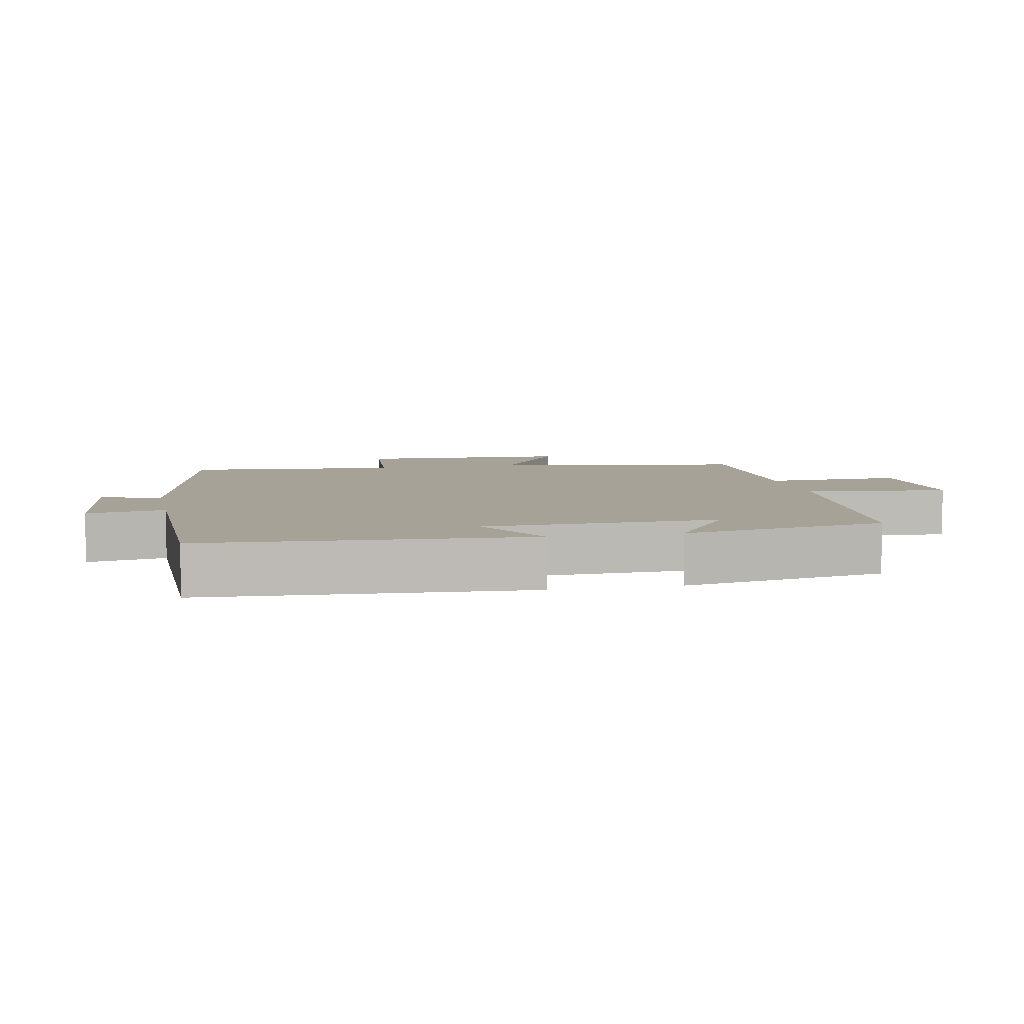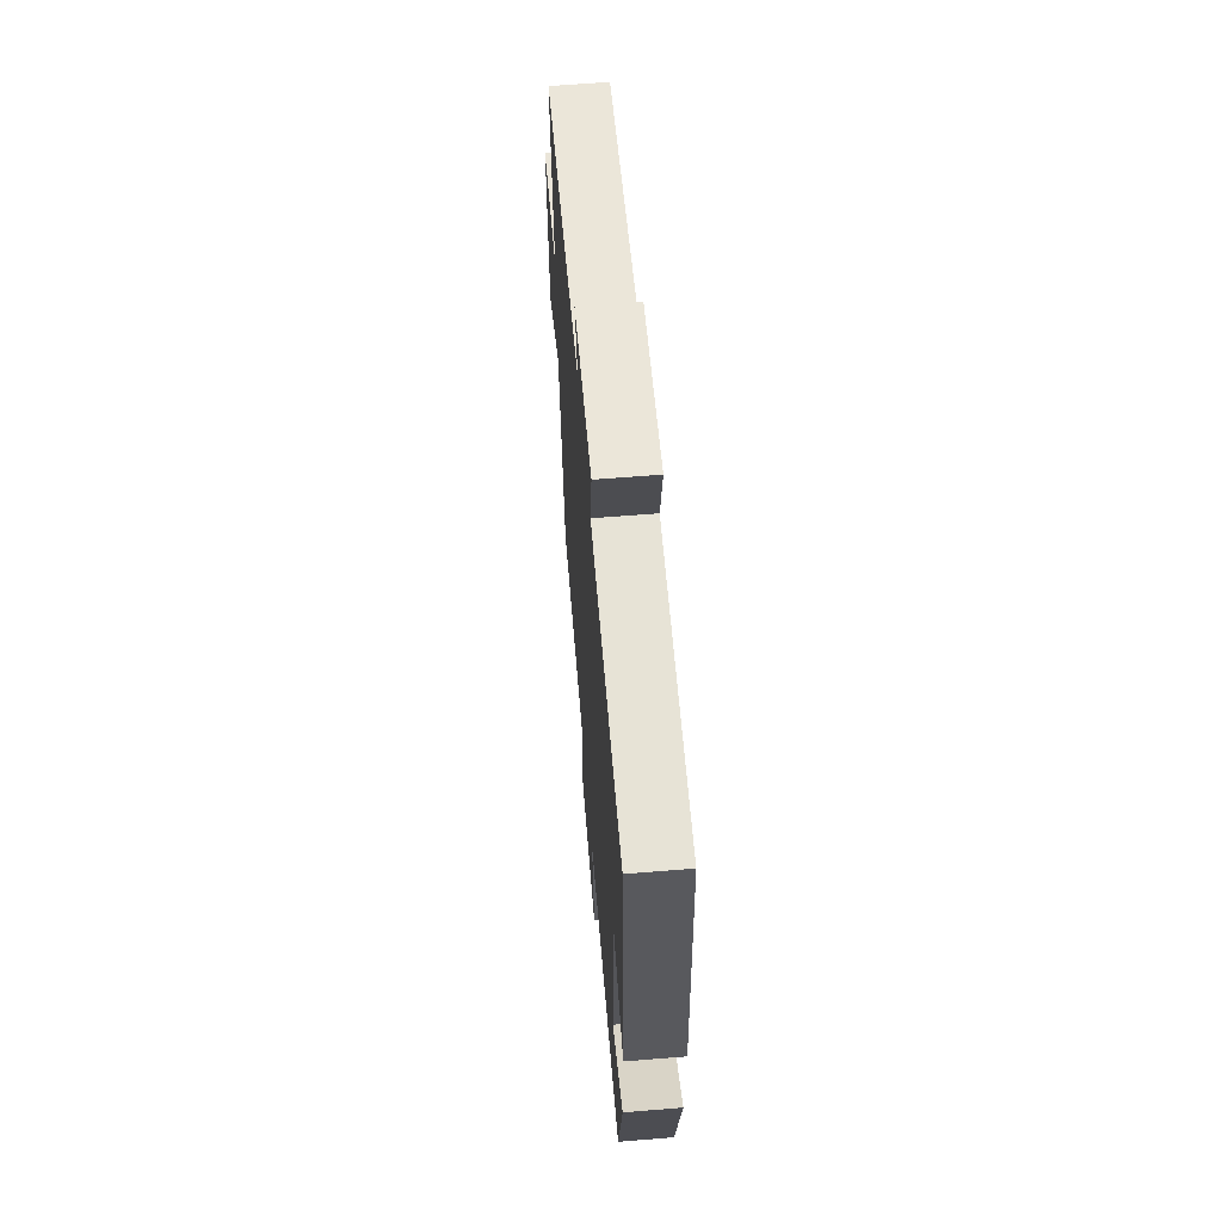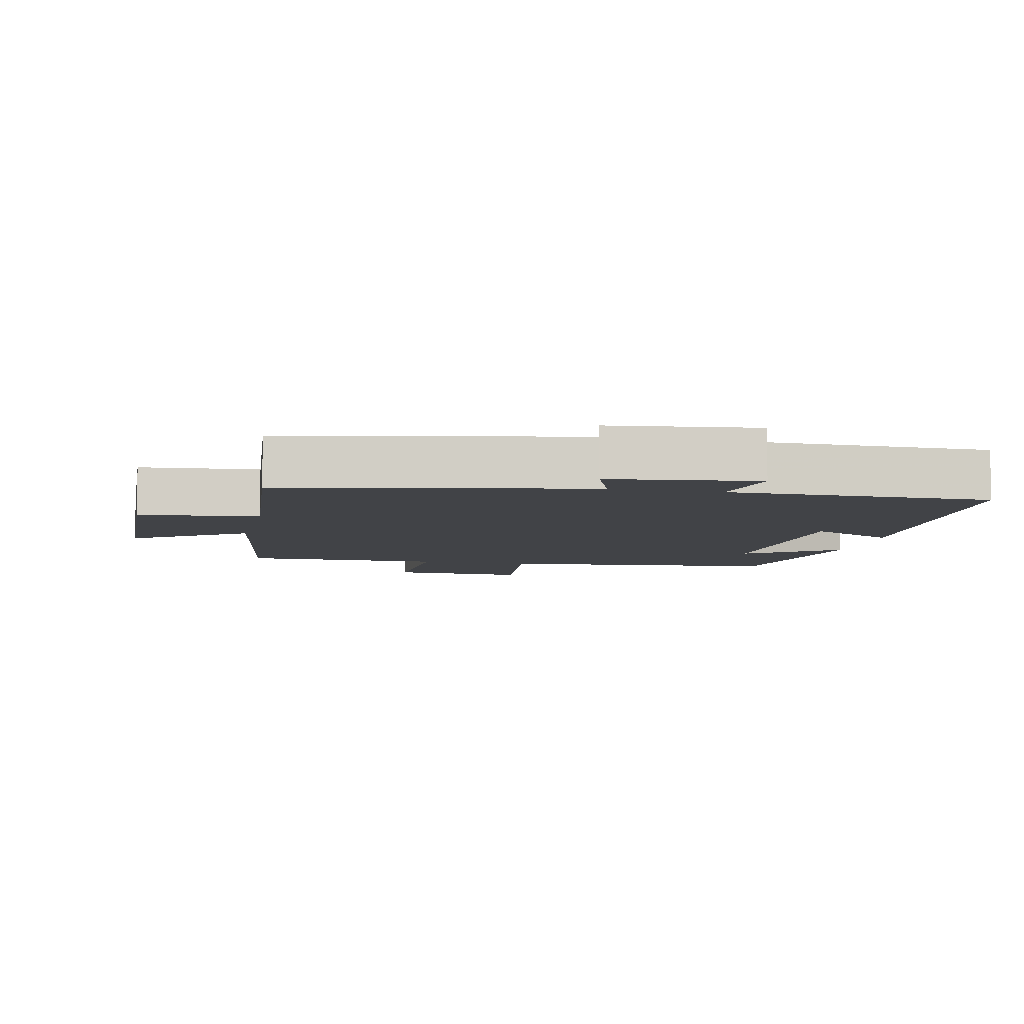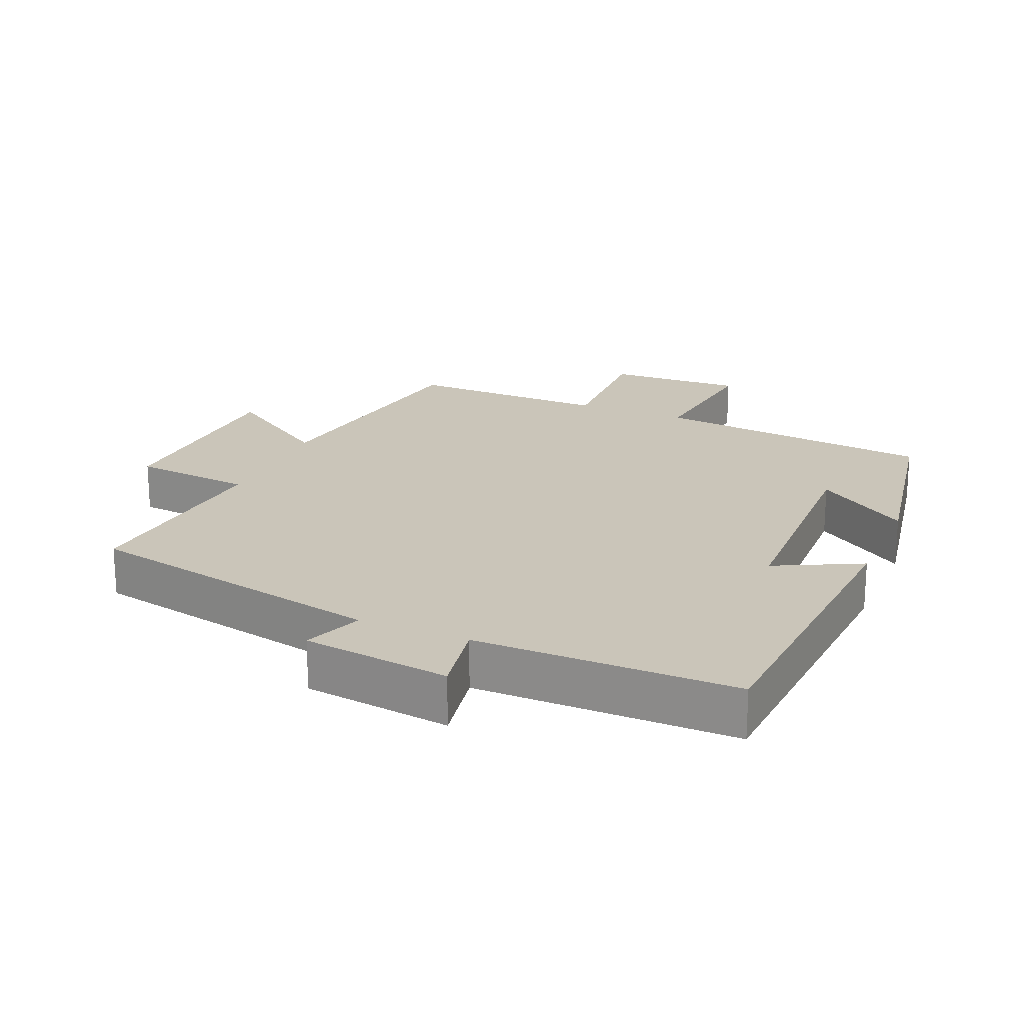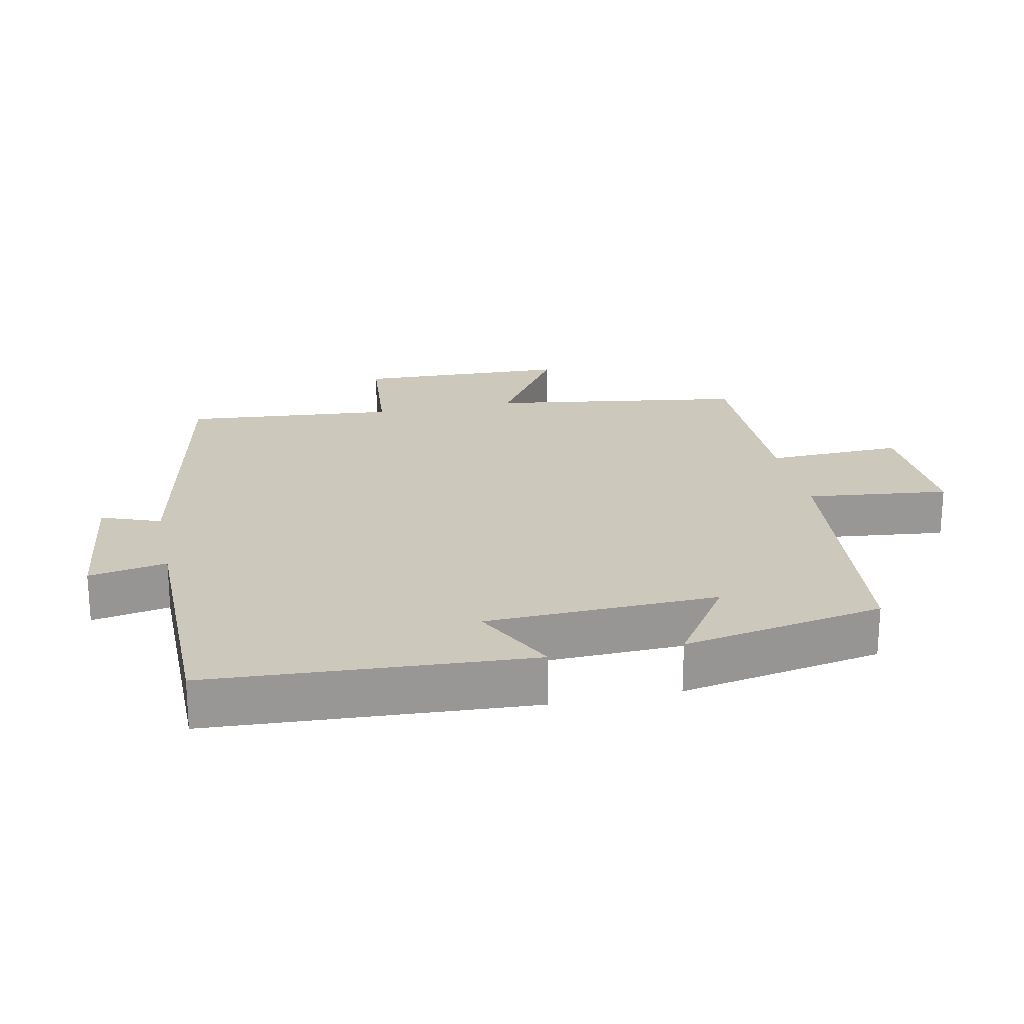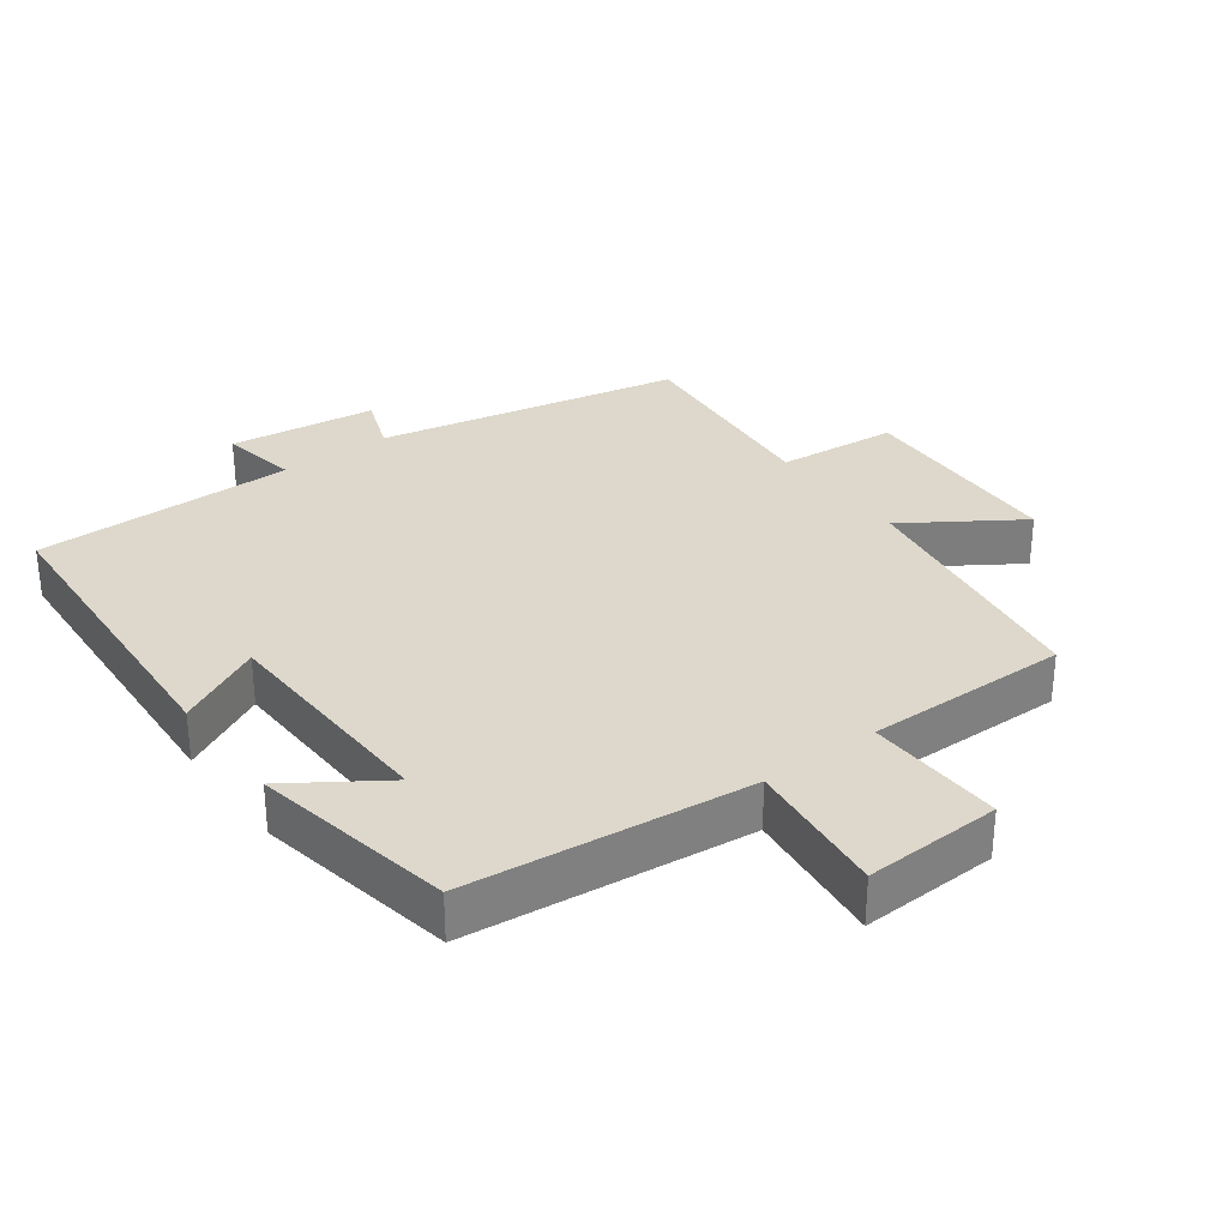
<metadata>
{"format":"obj","ext":"obj","renderer":"f3d","projection":"perspective","resolution":1024,"background":"white","views":[{"elev":6.5,"azim":78.2,"up":"+Y"},{"elev":62.9,"azim":85.3,"up":"+Z"},{"elev":-7.1,"azim":-12.4,"up":"+Y"},{"elev":20.7,"azim":23.2,"up":"+Y"},{"elev":22.2,"azim":78.0,"up":"+Y"},{"elev":31.2,"azim":143.4,"up":"+Y"}]}
</metadata>
<code>
v -0.529 0.07 0.408
v -0.08 0.07 0.5
v -0.113 0.07 0.587
v 0.105 0.07 0.615
v 0.084 0.07 0.5
v 0.47 0.07 0.501
v 0.5 0.07 0.029
v 0.373 0.07 0.093
v 0.363 0.07 -0.249
v 0.5 0.07 -0.157
v 0.446 0.07 -0.455
v 0.029 0.07 -0.5
v 0.053 0.07 -0.71
v -0.149 0.07 -0.702
v -0.143 0.07 -0.5
v -0.442 0.07 -0.504
v -0.5 0.07 -0.127
v -0.666 0.07 -0.236
v -0.678 0.07 0.078
v -0.5 0.07 0.095
v -0.529 0 0.408
v -0.08 0 0.5
v -0.113 0 0.587
v 0.105 0 0.615
v 0.084 0 0.5
v 0.47 0 0.501
v 0.5 0 0.029
v 0.373 0 0.093
v 0.363 0 -0.249
v 0.5 0 -0.157
v 0.446 0 -0.455
v 0.029 0 -0.5
v 0.053 0 -0.71
v -0.149 0 -0.702
v -0.143 0 -0.5
v -0.442 0 -0.504
v -0.5 0 -0.127
v -0.666 0 -0.236
v -0.678 0 0.078
v -0.5 0 0.095
f 17 18 19 20
f 15 16 17 20
f 15 20 1 2
f 12 13 14 15
f 12 15 2
f 9 10 11 12
f 8 9 12 2
f 5 6 7 8
f 5 8 2 3
f 3 4 5
f 40 39 38 37
f 40 37 36 35
f 22 21 40 35
f 35 34 33 32
f 22 35 32
f 32 31 30 29
f 22 32 29 28
f 28 27 26 25
f 23 22 28 25
f 25 24 23
f 1 21 22 2
f 2 22 23 3
f 3 23 24 4
f 4 24 25 5
f 5 25 26 6
f 6 26 27 7
f 7 27 28 8
f 8 28 29 9
f 9 29 30 10
f 10 30 31 11
f 11 31 32 12
f 12 32 33 13
f 13 33 34 14
f 14 34 35 15
f 15 35 36 16
f 16 36 37 17
f 17 37 38 18
f 18 38 39 19
f 19 39 40 20
f 20 40 21 1

</code>
